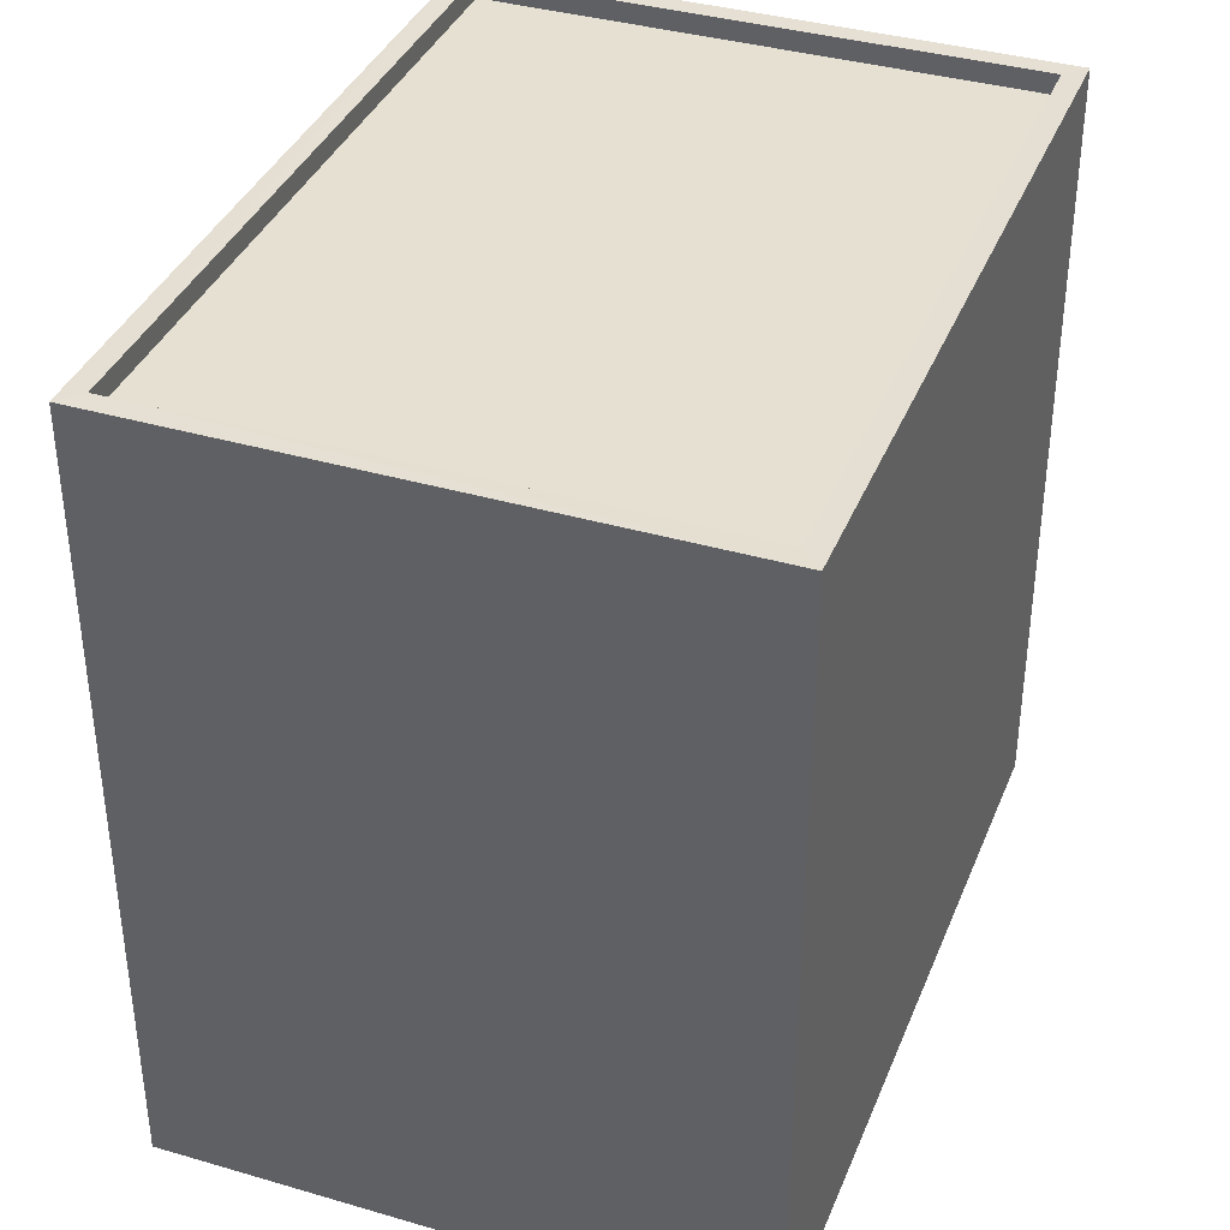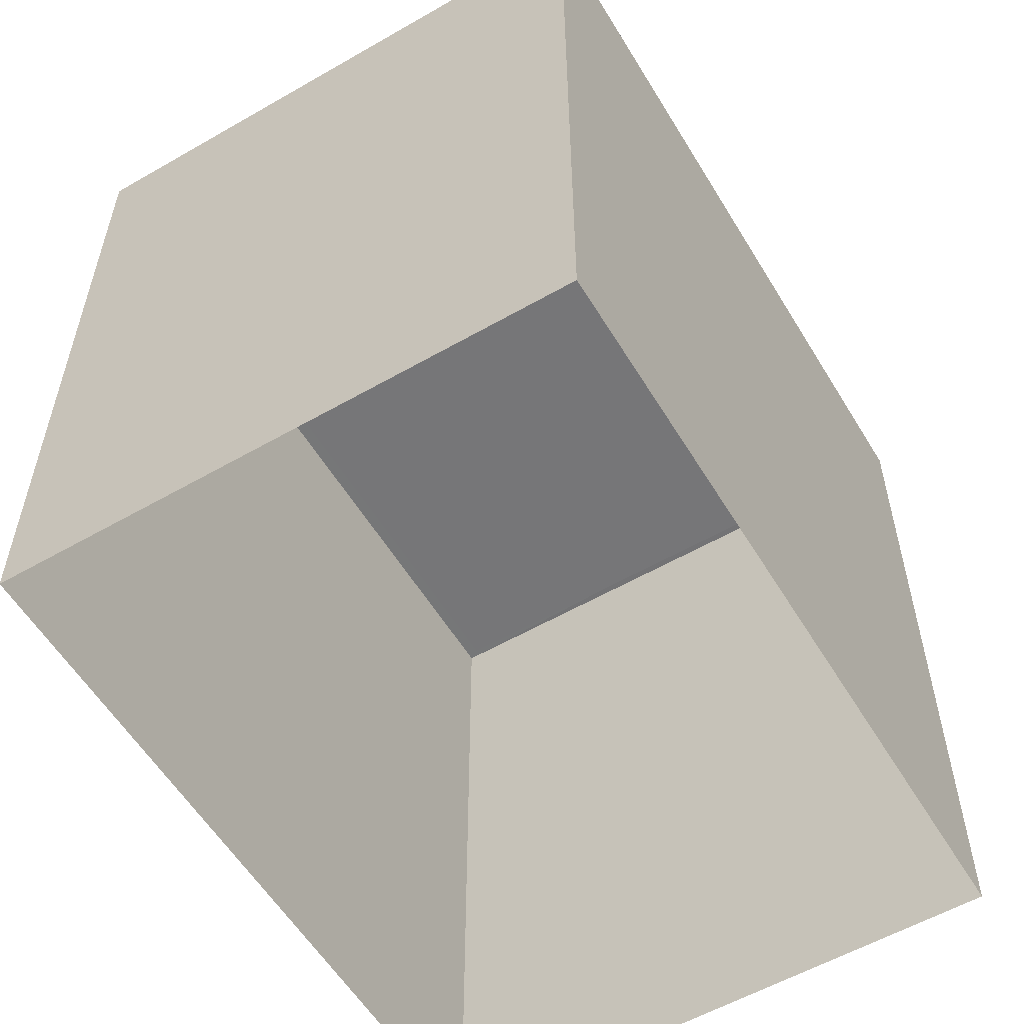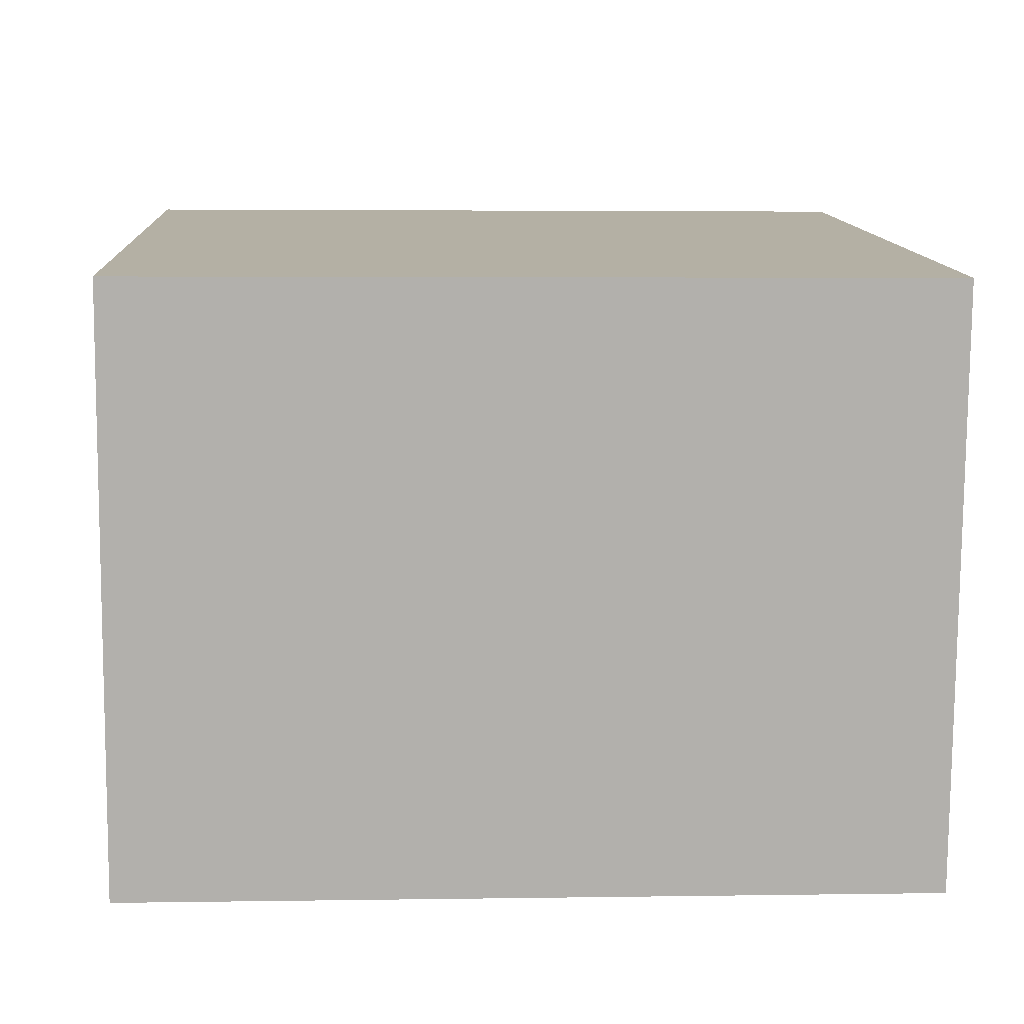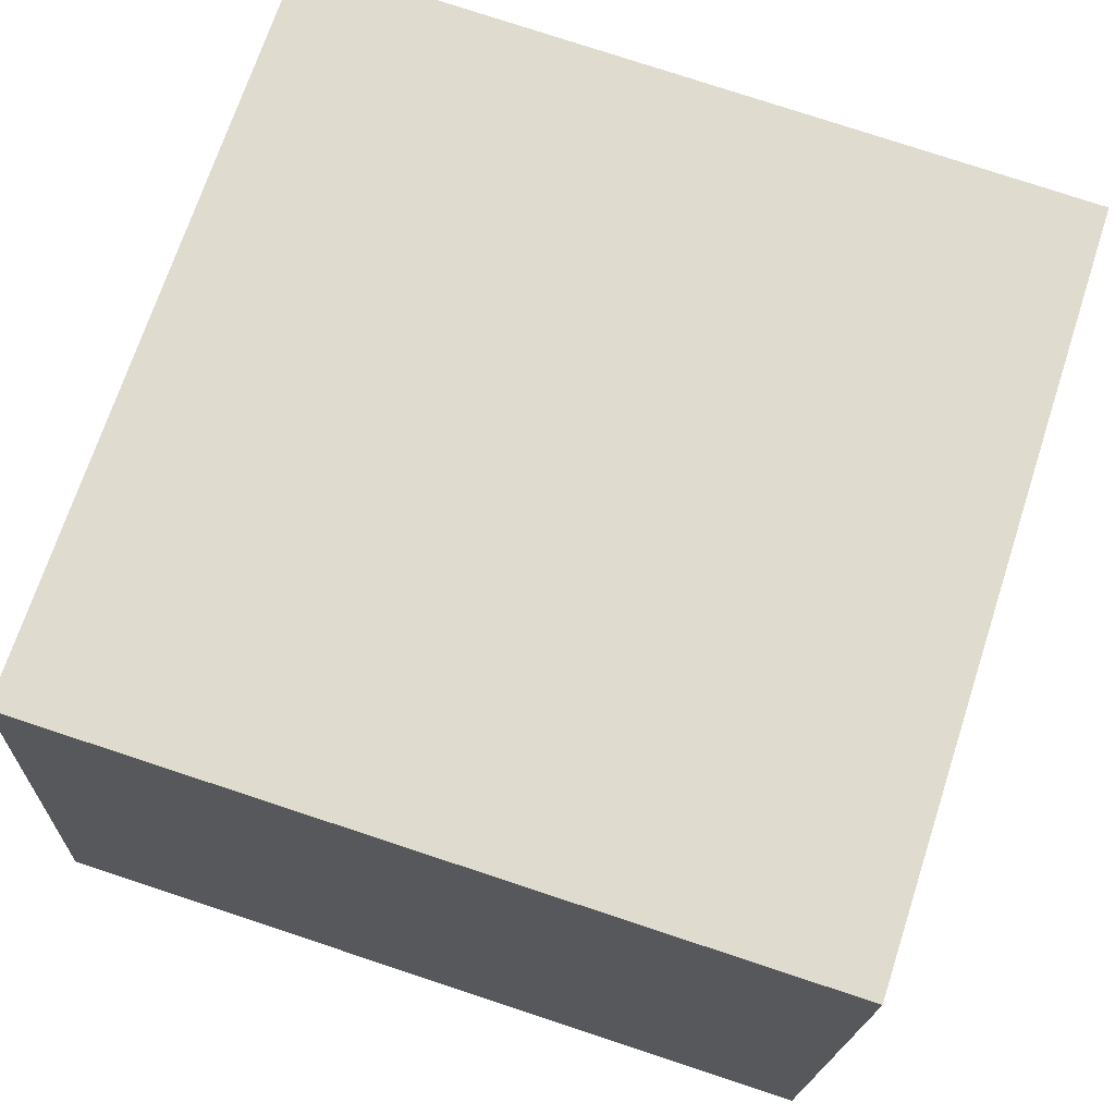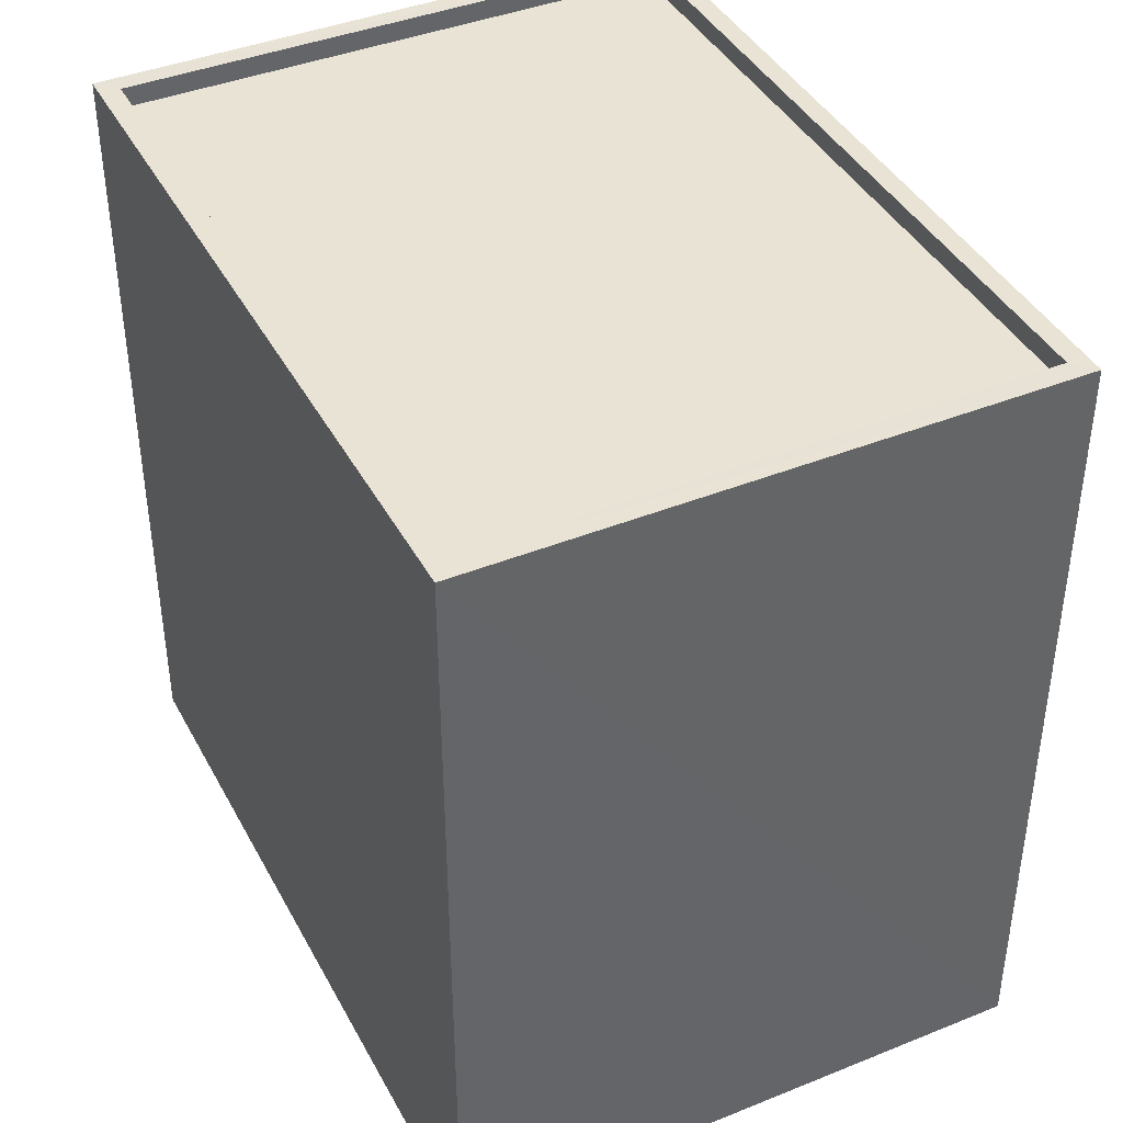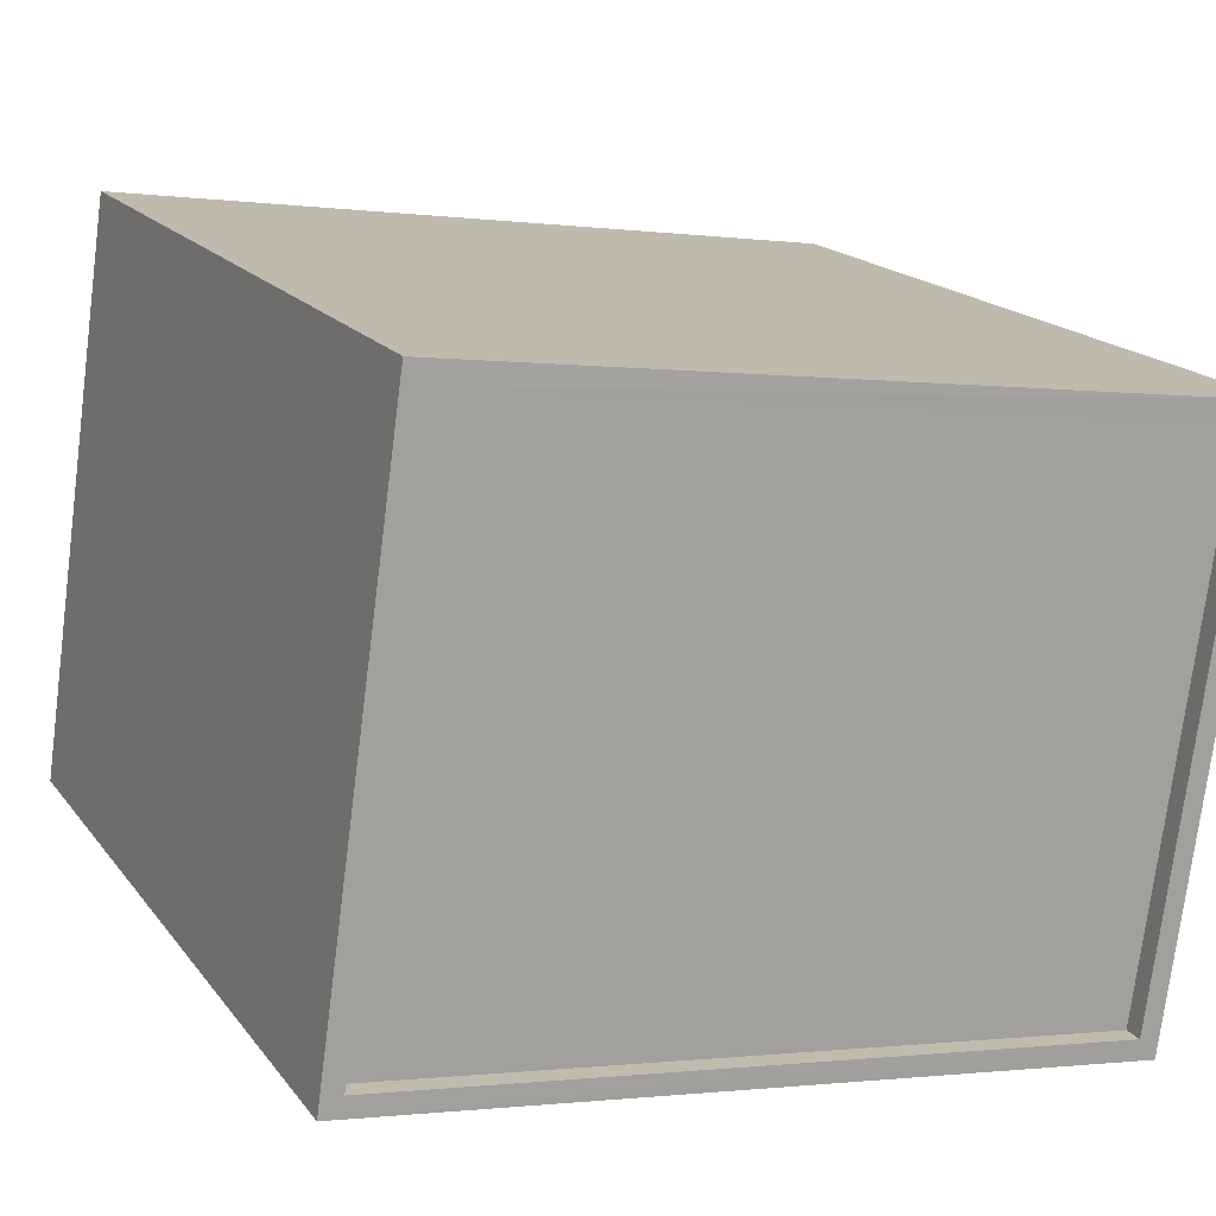
<metadata>
{"format":"obj","ext":"obj","renderer":"f3d","projection":"perspective","resolution":1024,"background":"white","views":[{"elev":37.6,"azim":102.4,"up":"+Z"},{"elev":-56.9,"azim":112.8,"up":"+Z"},{"elev":3.4,"azim":86.9,"up":"+Y"},{"elev":78.5,"azim":-71.8,"up":"+Y"},{"elev":41.1,"azim":55.8,"up":"+Z"},{"elev":17.5,"azim":-24.9,"up":"+Y"}]}
</metadata>
<code>
v -8.836e+04 -9.936e+04 4.444
v -8.837e+04 -9.937e+04 4.444
v -8.837e+04 -9.936e+04 4.444
v -8.836e+04 -9.937e+04 4.445
v -8.837e+04 -9.937e+04 13.89
v -8.836e+04 -9.936e+04 13.89
v -8.837e+04 -9.936e+04 13.89
v -8.836e+04 -9.937e+04 13.89
v -8.837e+04 -9.936e+04 14.14
v -8.836e+04 -9.936e+04 14.14
v -8.837e+04 -9.936e+04 14.14
v -8.836e+04 -9.936e+04 14.14
v -8.837e+04 -9.937e+04 14.14
v -8.836e+04 -9.937e+04 14.14
v -8.836e+04 -9.937e+04 14.14
v -8.837e+04 -9.937e+04 14.14
f 1 2 3
f 1 4 2
f 5 6 7
f 5 8 6
f 9 10 11
f 9 12 10
f 11 13 9
f 14 10 15
f 13 14 15
f 15 10 12
f 9 13 16
f 15 16 13
f 16 5 7
f 9 16 7
f 12 7 6
f 12 9 7
f 15 6 8
f 15 12 6
f 16 8 5
f 16 15 8
f 10 1 3
f 11 10 3
f 14 4 1
f 10 14 1
f 14 2 4
f 14 13 2
f 11 3 2
f 13 11 2

</code>
